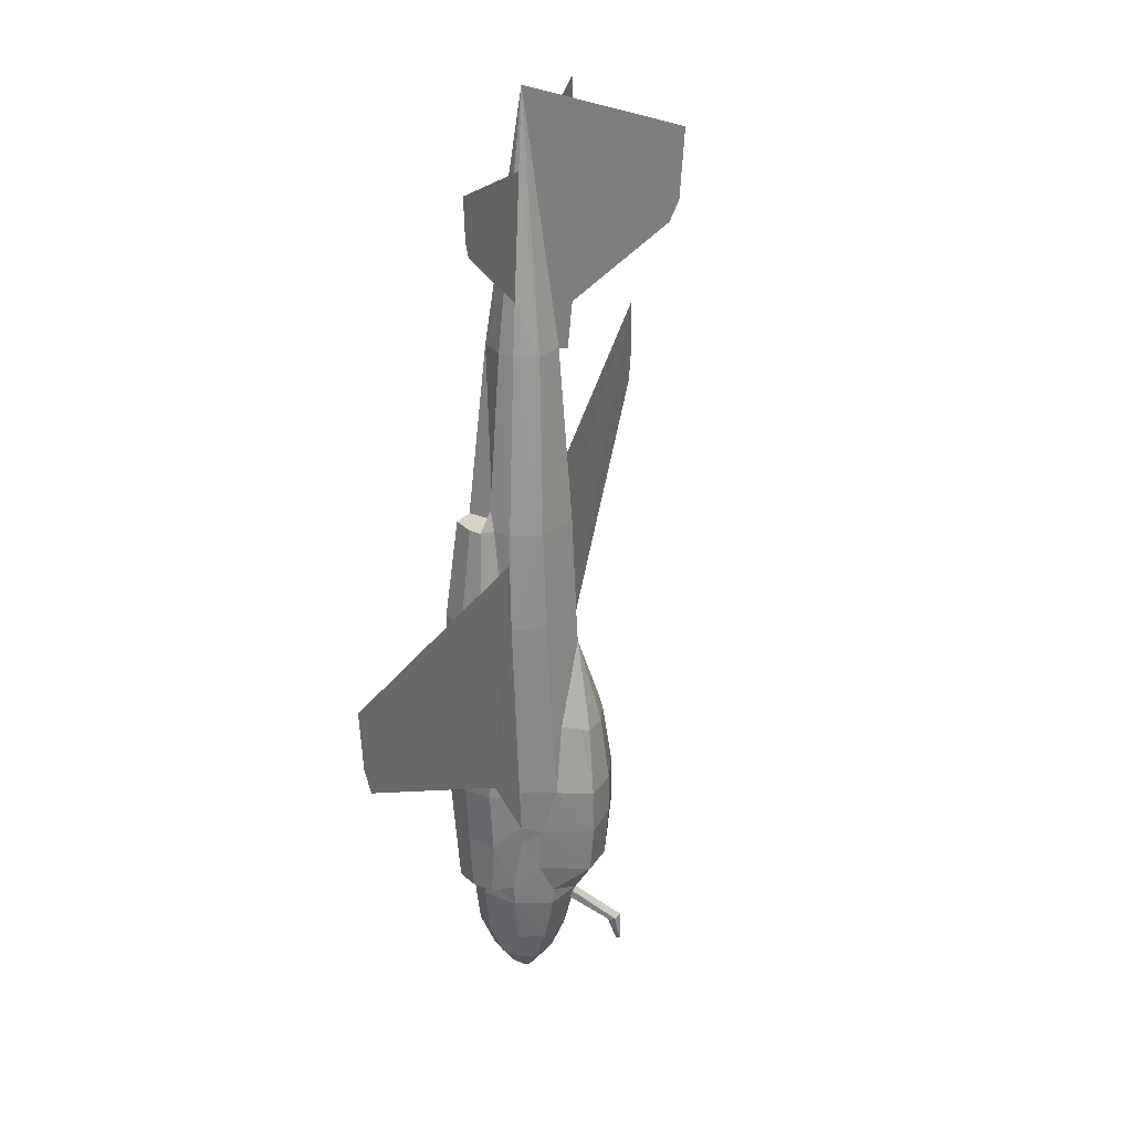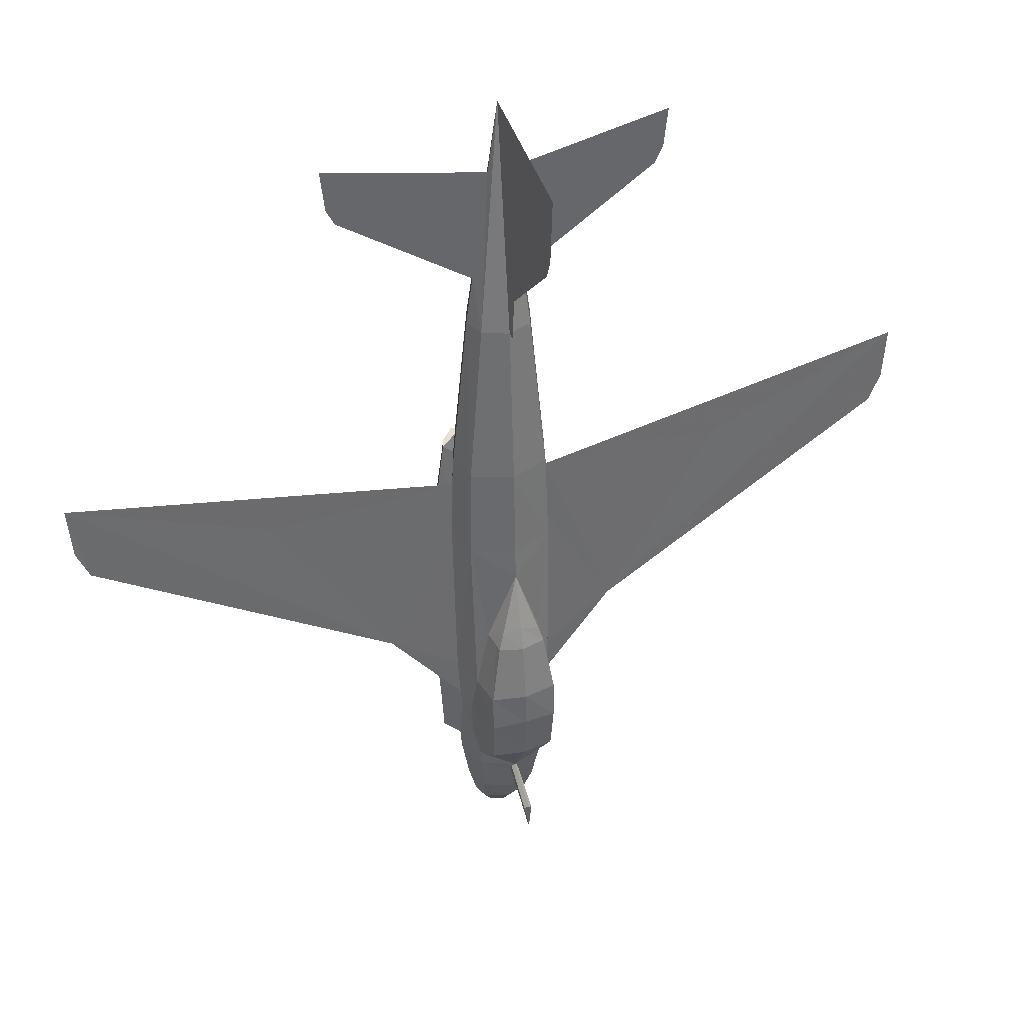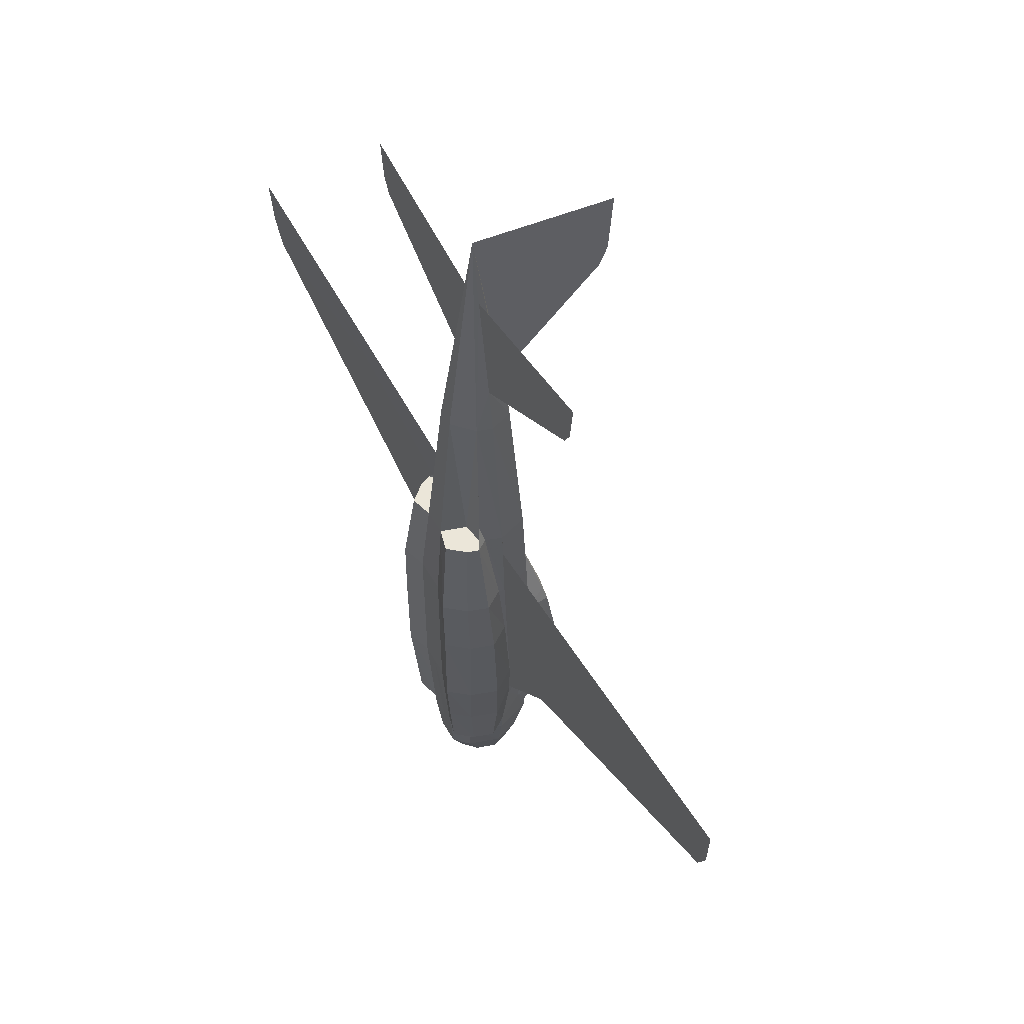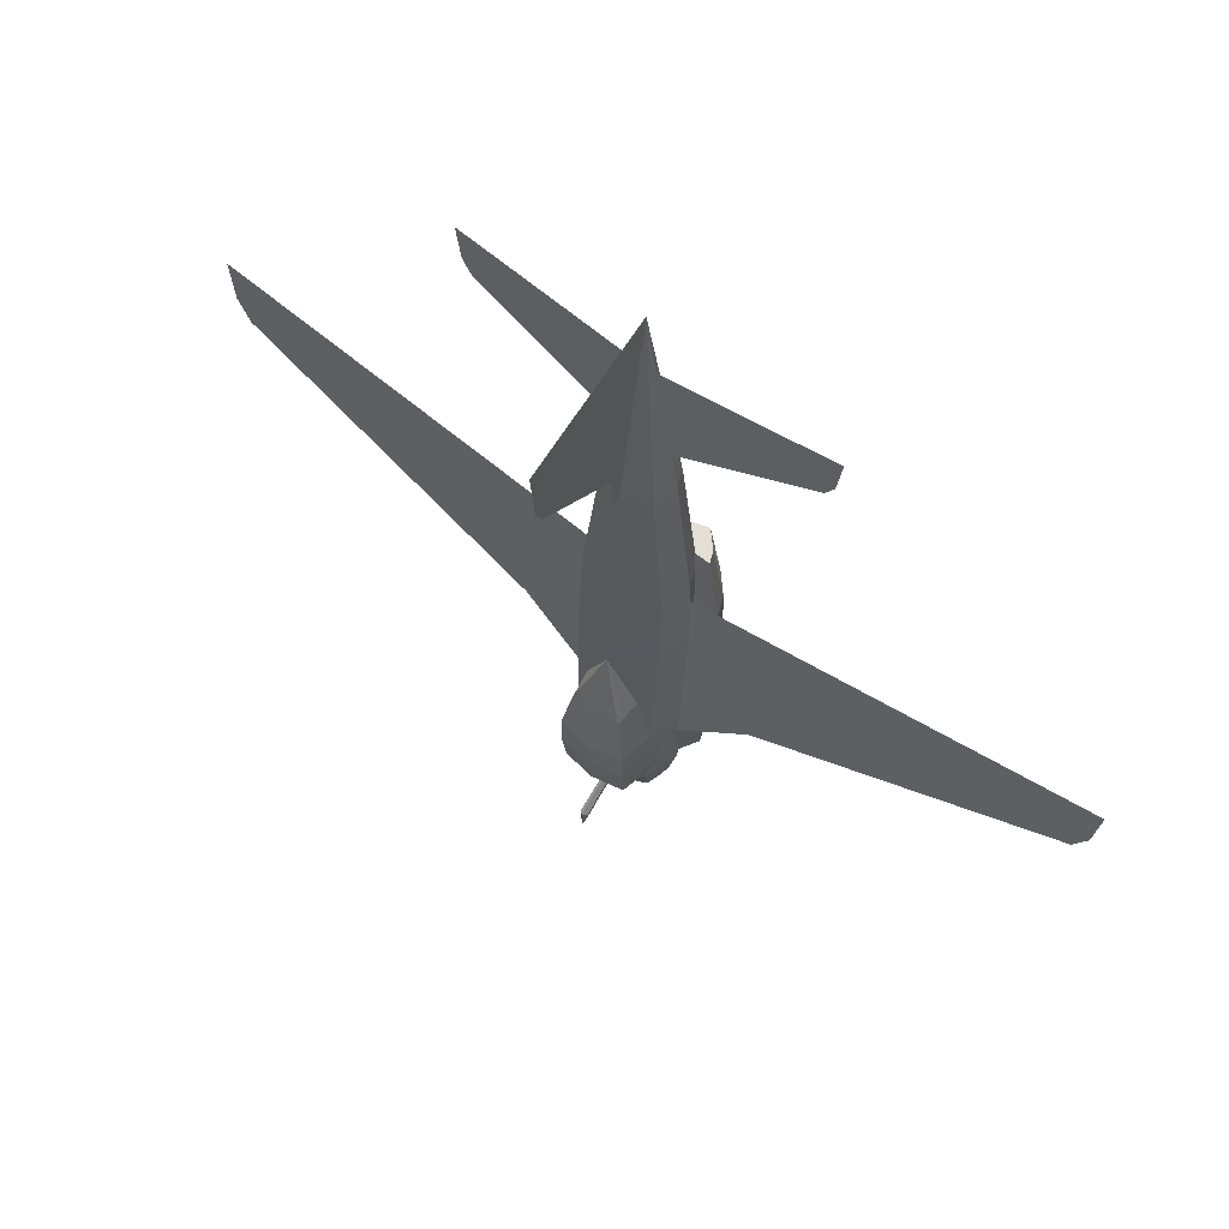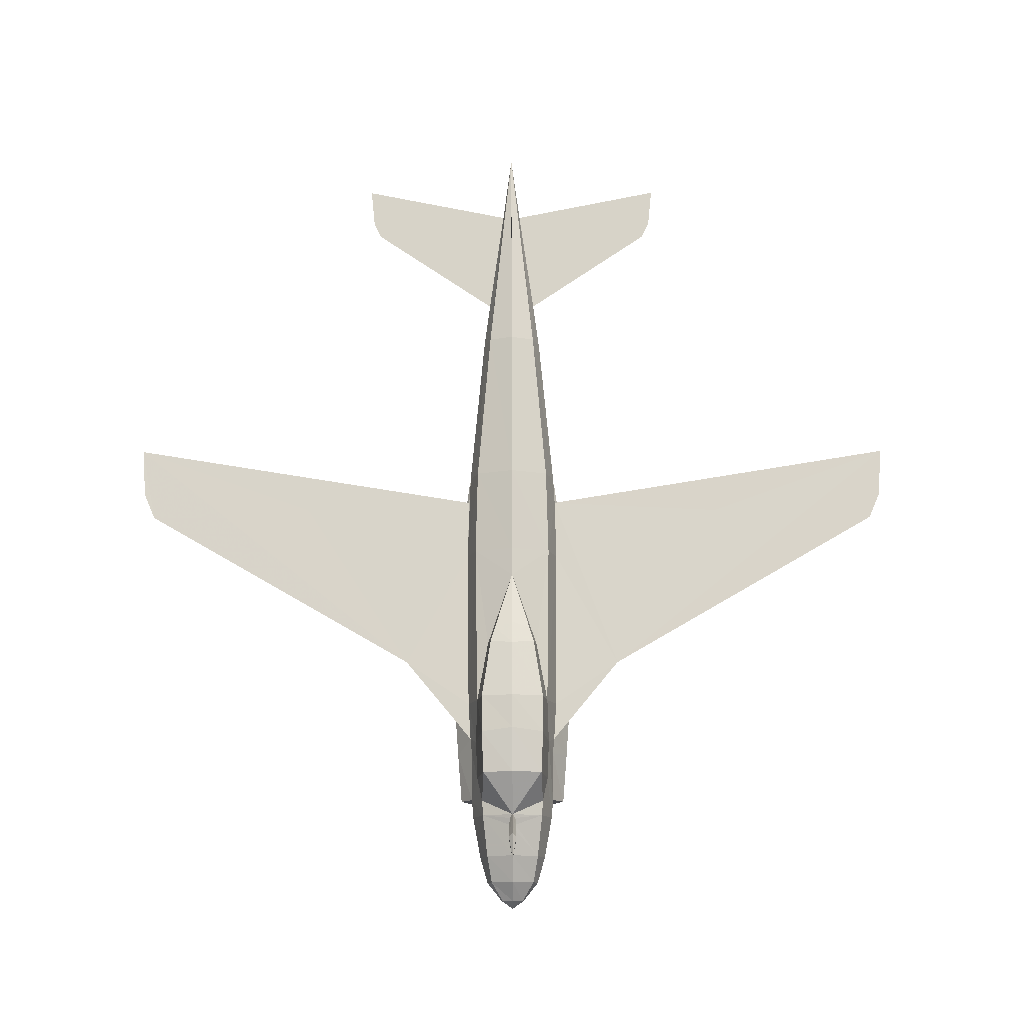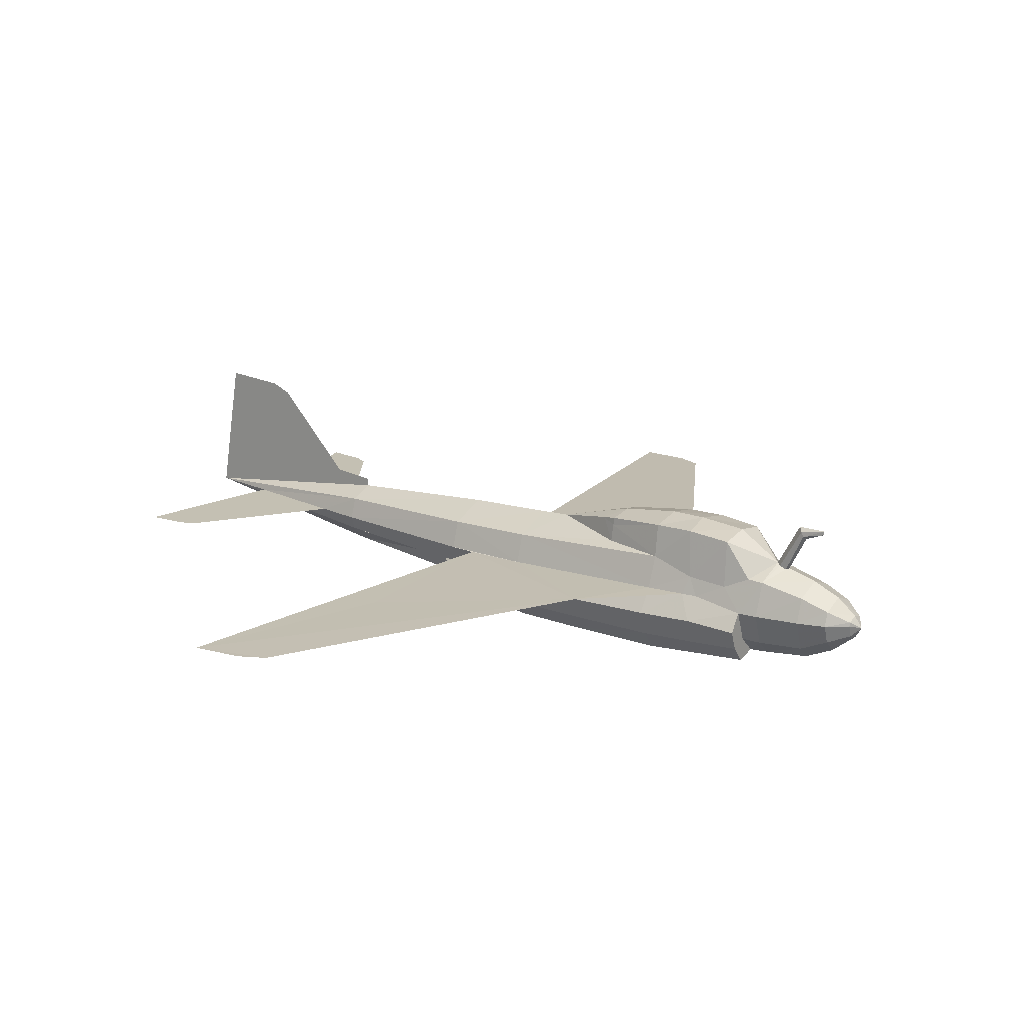
<metadata>
{"format":"obj","ext":"obj","renderer":"f3d","projection":"perspective","resolution":1024,"background":"white","views":[{"elev":27.3,"azim":105.0,"up":"+Z"},{"elev":39.1,"azim":159.9,"up":"+Z"},{"elev":57.0,"azim":60.2,"up":"+Z"},{"elev":66.3,"azim":-144.9,"up":"+Z"},{"elev":76.6,"azim":179.9,"up":"+Y"},{"elev":18.0,"azim":125.6,"up":"+Y"}]}
</metadata>
<code>
v 0.4752 0.09689 0.03356
v 0.4623 0.108 0.05495
v 0.4872 0.1183 0.05495
v 0.4743 0.09261 0.03356
v 0.4572 0.09261 0.05495
v 0.4572 0.1191 0.08491
v 0.4872 0.1311 0.08491
v 0.4486 0.09261 0.08491
v 0.4401 0.09261 0.132
v 0.4521 0.1294 0.132
v 0.4512 0.1303 0.1491
v 0.4872 0.144 0.132
v 0.4427 0.126 0.4529
v 0.4452 0.1226 0.5514
v 0.4872 0.1397 0.5514
v 0.4315 0.09261 0.4529
v 0.4341 0.09261 0.5214
v 0.4324 0.09432 0.4529
v 0.4606 0.1157 0.7268
v 0.4872 0.1268 0.7268
v 0.4358 0.09261 0.5514
v 0.4529 0.09261 0.7268
v 0.4786 0.07977 0.03356
v 0.4641 0.07207 0.05495
v 0.4829 0.0755 0.03356
v 0.4786 0.05838 0.05495
v 0.4598 0.05923 0.08491
v 0.4743 0.04554 0.08491
v 0.4512 0.05838 0.132
v 0.47 0.04126 0.132
v 0.4504 0.05838 0.1534
v 0.4384 0.09261 0.1534
v 0.47 0.03955 0.1534
v 0.4332 0.08662 0.4529
v 0.4418 0.0755 0.5514
v 0.4452 0.07122 0.571
v 0.4581 0.07721 0.7268
v 0.4872 0.0755 0.03356
v 0.4872 0.05838 0.05495
v 0.4872 0.04554 0.08491
v 0.4872 0.04126 0.132
v 0.4872 0.0327 0.2689
v 0.47 0.0327 0.2689
v 0.4872 0.0327 0.4529
v 0.47 0.0327 0.4529
v 0.4872 0.04126 0.5514
v 0.4743 0.04126 0.5514
v 0.4872 0.05838 0.7268
v 0.4872 0.08833 0.025
v 0.4872 0.1012 0.03356
v 0.4872 0.1868 0.07635
v 0.4872 0.191 0.07635
v 0.4914 0.1816 0.09946
v 0.4872 0.1782 0.09775
v 0.4914 0.1868 0.102
v 0.4872 0.191 0.1063
v 0.4906 0.1388 0.12
v 0.4872 0.1397 0.1174
v 0.4906 0.1414 0.1277
v 0.5077 0.1611 0.3519
v 0.4872 0.1457 0.4195
v 0.5163 0.1371 0.3365
v 0.5137 0.1559 0.3357
v 0.5291 0.1354 0.2681
v 0.4872 0.1628 0.3588
v 0.4666 0.1611 0.3519
v 0.4315 0.09261 0.3759
v 0.4255 0.07293 0.1534
v 0.4213 0.07635 0.209
v 0.4384 0.1012 0.209
v 0.4332 0.05153 0.1534
v 0.4315 0.04811 0.209
v 0.4273 0.0464 0.2689
v 0.417 0.07464 0.2689
v 0.417 0.07122 0.3759
v 0.4255 0.0464 0.3759
v 0.4204 0.06694 0.4529
v 0.4281 0.04554 0.4529
v 0.4341 0.06437 0.5514
v 0.4384 0.05239 0.5514
v 0.4478 0.03356 0.1534
v 0.4469 0.02928 0.209
v 0.47 0.03613 0.209
v 0.4444 0.025 0.2689
v 0.4435 0.025 0.3759
v 0.47 0.0327 0.3759
v 0.4452 0.025 0.4529
v 0.4529 0.03527 0.5514
v 0.4435 0.07036 0.5514
v 0.4658 0.06694 0.5514
v 0.4786 0.05838 0.7268
v 0.4872 0.09261 0.975
v 0.4452 0.1354 0.2681
v 0.4581 0.1371 0.3365
v 0.4606 0.1559 0.3357
v 0.4829 0.1868 0.102
v 0.4837 0.1414 0.1277
v 0.4829 0.1816 0.09946
v 0.4837 0.1388 0.12
v 0.512 0.108 0.05495
v 0.4991 0.09689 0.03356
v 0.5171 0.09261 0.05495
v 0.5171 0.1191 0.08491
v 0.5257 0.09261 0.08491
v 0.5223 0.1294 0.132
v 0.5342 0.09261 0.132
v 0.5231 0.1303 0.1491
v 0.4872 0.144 0.4529
v 0.5291 0.1226 0.5514
v 0.5419 0.09432 0.4529
v 0.5402 0.09261 0.5214
v 0.5428 0.09261 0.4529
v 0.5137 0.1157 0.7268
v 0.5214 0.09261 0.7268
v 0.5 0.09261 0.03356
v 0.5103 0.07207 0.05495
v 0.4957 0.07977 0.03356
v 0.4957 0.05838 0.05495
v 0.5145 0.05923 0.08491
v 0.5 0.04554 0.08491
v 0.5231 0.05838 0.132
v 0.5043 0.04126 0.132
v 0.5359 0.09261 0.1534
v 0.524 0.05838 0.1534
v 0.5043 0.03955 0.1534
v 0.5385 0.09261 0.5514
v 0.5163 0.07721 0.7268
v 0.5043 0.03613 0.209
v 0.5043 0.0327 0.2689
v 0.5043 0.0327 0.3759
v 0.5043 0.0327 0.4529
v 0.5 0.04126 0.5514
v 0.4957 0.05838 0.7268
v 0.4914 0.0755 0.03356
v 0.5402 0.1003 0.2689
v 0.5317 0.126 0.4529
v 0.5086 0.06694 0.5514
v 0.5308 0.07036 0.5514
v 0.5428 0.09261 0.3759
v 0.5411 0.08662 0.4529
v 0.5359 0.1012 0.209
v 0.5531 0.07635 0.209
v 0.5488 0.07293 0.1534
v 0.5428 0.04811 0.209
v 0.5573 0.07464 0.2689
v 0.5471 0.0464 0.2689
v 0.5573 0.07122 0.3759
v 0.5488 0.0464 0.3759
v 0.5539 0.06694 0.4529
v 0.5462 0.04554 0.4529
v 0.5325 0.0755 0.5514
v 0.5402 0.06437 0.5514
v 0.5359 0.05239 0.5514
v 0.5411 0.05153 0.1534
v 0.5274 0.02928 0.209
v 0.5265 0.03356 0.1534
v 0.53 0.025 0.2689
v 0.5308 0.025 0.3759
v 0.5291 0.025 0.4529
v 0.5214 0.03527 0.5514
v 0.5291 0.07122 0.571
v 0.5377 0.1012 0.2261
v 0.4974 0.09261 0.898
v 0.5145 0.09261 0.7782
v 0.5291 0.1174 0.1765
v 0.5308 0.1209 0.2201
v 0.4367 0.1012 0.2261
v 0.4341 0.1003 0.2689
v 0.4435 0.1209 0.2201
v 0.4452 0.1174 0.1765
v 0.4598 0.09261 0.7782
v 0.4769 0.09261 0.898
v 0.4529 0.1679 0.1791
v 0.4872 0.1739 0.1791
v 0.4512 0.1714 0.2689
v 0.4512 0.1722 0.2261
v 0.4872 0.1782 0.2689
v 0.4615 0.1645 0.3348
v 0.4872 0.1782 0.2304
v 0.4872 0.1696 0.3331
v 0.5231 0.1722 0.2261
v 0.5214 0.1679 0.1791
v 0.5231 0.1714 0.2689
v 0.5128 0.1645 0.3348
v 0.3588 0.09775 0.3203
v 0.3074 0.09261 0.9322
v 0.3203 0.09261 0.8723
v 0.3117 0.09261 0.8894
v 0.6669 0.09261 0.9322
v 0.6541 0.09261 0.8723
v 0.6626 0.09261 0.8894
v 0.6155 0.09775 0.3203
v 0.9493 0.08405 0.5899
v 0.9322 0.08662 0.5043
v 0.945 0.08577 0.5342
v 0.4872 0.2296 0.8595
v 0.4872 0.2424 0.9493
v 0.4872 0.1397 0.7739
v 0.4872 0.1354 0.7268
v 0.4872 0.2381 0.8809
v 0.04212 0.08662 0.5043
v 0.02928 0.08577 0.5342
v 0.025 0.08405 0.5899
f 1 2 3
f 4 5 2
f 2 6 7
f 5 8 6
f 8 9 10
f 10 11 12
f 13 14 15
f 16 17 18
f 14 19 20
f 21 22 19
f 23 24 5
f 25 26 24
f 24 27 8
f 26 28 27
f 27 29 9
f 28 30 29
f 29 31 32
f 30 33 31
f 34 35 21
f 35 36 37
f 25 38 39
f 26 39 40
f 28 40 41
f 30 41 42
f 43 42 44
f 45 44 46
f 47 46 48
f 49 1 50
f 49 4 1
f 49 23 4
f 49 25 23
f 49 38 25
f 51 52 53
f 53 54 51
f 55 53 52
f 56 55 52
f 57 58 54
f 59 57 53
f 12 59 55
f 60 61 62
f 63 62 64
f 65 66 61
f 67 16 18
f 34 16 67
f 68 69 70
f 71 72 69
f 72 73 74
f 74 75 67
f 73 76 75
f 75 77 34
f 76 78 77
f 77 79 35
f 78 80 79
f 81 82 72
f 33 83 82
f 82 84 73
f 83 43 84
f 84 85 76
f 43 86 85
f 85 87 78
f 86 45 87
f 87 88 80
f 45 47 88
f 35 79 36
f 79 89 36
f 89 90 37
f 37 90 91
f 91 90 47
f 20 19 92
f 37 91 92
f 91 48 92
f 17 21 14
f 18 13 93
f 93 94 95
f 95 94 61
f 56 96 97
f 96 98 99
f 98 54 58
f 52 96 56
f 52 98 96
f 51 54 98
f 98 52 51
f 50 3 100
f 101 100 102
f 3 7 103
f 100 103 104
f 103 105 106
f 12 107 105
f 108 15 109
f 110 111 112
f 15 20 113
f 109 113 114
f 115 102 116
f 117 116 118
f 102 104 119
f 116 119 120
f 104 106 121
f 119 121 122
f 106 123 124
f 121 124 125
f 112 111 126
f 126 114 127
f 118 39 38
f 120 40 39
f 122 41 40
f 125 128 129
f 130 131 44
f 132 46 44
f 133 48 46
f 50 101 49
f 101 115 49
f 115 117 49
f 117 134 49
f 134 38 49
f 135 64 136
f 110 136 109
f 92 48 133
f 92 133 127
f 92 113 20
f 132 137 133
f 133 137 127
f 127 137 138
f 61 60 65
f 135 110 112
f 139 112 140
f 123 141 142
f 143 142 144
f 142 145 146
f 135 139 147
f 145 147 148
f 139 140 149
f 147 149 150
f 140 151 152
f 149 152 153
f 154 144 155
f 156 155 128
f 144 146 157
f 155 157 129
f 146 148 158
f 157 158 130
f 148 150 159
f 158 159 131
f 150 153 160
f 159 160 132
f 161 152 151
f 161 138 152
f 141 162 142
f 162 135 145
f 92 163 113
f 163 164 113
f 164 114 113
f 164 127 114
f 164 163 127
f 163 92 127
f 61 136 62
f 136 64 62
f 61 108 136
f 105 107 165
f 165 166 141
f 166 162 141
f 166 64 135
f 7 58 57
f 57 59 105
f 59 12 105
f 10 12 97
f 10 97 99
f 6 10 99
f 167 168 93
f 70 167 169
f 32 70 169
f 9 32 170
f 13 108 61
f 94 93 13
f 94 13 61
f 69 74 168
f 69 167 70
f 19 22 171
f 19 171 172
f 19 172 92
f 37 92 172
f 37 172 171
f 22 37 171
f 79 80 88
f 138 137 132
f 31 71 68
f 31 33 81
f 123 143 154
f 154 156 125
f 12 173 174
f 173 12 11
f 169 93 175
f 176 175 177
f 95 66 178
f 170 169 176
f 173 176 179
f 65 180 178
f 174 179 181
f 182 181 166
f 179 177 183
f 181 183 64
f 177 180 184
f 183 184 63
f 165 107 182
f 174 182 12
f 107 12 182
f 184 60 63
f 60 184 180
f 173 11 170
f 93 95 178
f 175 178 180
f 185 167 168
f 168 167 185
f 171 172 186
f 187 188 186
f 164 163 189
f 190 191 189
f 192 162 135
f 135 162 192
f 111 110 192
f 193 194 192
f 110 135 192
f 192 135 110
f 194 195 193
f 193 195 194
f 92 196 197
f 197 196 92
f 92 198 196
f 196 198 92
f 92 20 198
f 198 20 92
f 20 199 198
f 198 199 20
f 196 200 197
f 197 200 196
f 92 20 198
f 198 20 92
f 92 198 196
f 196 198 92
f 92 196 197
f 197 196 92
f 201 202 203
f 203 202 201
f 18 168 185
f 185 168 18
f 17 18 185
f 203 201 185
f 20 199 198
f 198 199 20
f 196 200 197
f 197 200 196
f 1 3 50
f 4 2 1
f 2 7 3
f 5 6 2
f 8 10 6
f 13 15 108
f 14 20 15
f 21 19 14
f 23 5 4
f 25 24 23
f 24 8 5
f 26 27 24
f 27 9 8
f 28 29 27
f 29 32 9
f 30 31 29
f 34 21 17
f 34 17 16
f 35 37 22
f 35 22 21
f 25 39 26
f 26 40 28
f 28 41 30
f 30 42 43
f 30 43 83
f 30 83 33
f 43 44 45
f 43 45 86
f 45 46 47
f 47 48 91
f 57 54 53
f 59 53 55
f 12 55 56
f 60 62 63
f 67 18 168
f 68 70 32
f 71 69 68
f 72 74 69
f 74 67 168
f 73 75 74
f 75 34 67
f 76 77 75
f 77 35 34
f 78 79 77
f 81 72 71
f 33 82 81
f 82 73 72
f 83 84 82
f 84 76 73
f 43 85 84
f 85 78 76
f 86 87 85
f 87 80 78
f 45 88 87
f 17 14 13
f 17 13 18
f 18 93 168
f 95 61 66
f 56 97 12
f 96 99 97
f 98 58 99
f 50 100 101
f 101 102 115
f 3 103 100
f 100 104 102
f 103 106 104
f 108 109 136
f 15 113 109
f 109 114 126
f 115 116 117
f 117 118 134
f 102 119 116
f 116 120 118
f 104 121 119
f 119 122 120
f 106 124 121
f 121 125 122
f 112 126 151
f 112 151 140
f 126 127 161
f 126 161 151
f 118 38 134
f 120 39 118
f 122 40 120
f 125 129 42
f 125 42 41
f 125 41 122
f 130 44 42
f 130 42 129
f 132 44 131
f 133 46 132
f 135 136 110
f 110 109 126
f 110 126 111
f 135 112 139
f 123 142 143
f 143 144 154
f 142 146 144
f 135 147 145
f 145 148 146
f 139 149 147
f 147 150 148
f 140 152 149
f 149 153 150
f 154 155 156
f 156 128 125
f 144 157 155
f 155 129 128
f 146 158 157
f 157 130 129
f 148 159 158
f 158 131 130
f 150 160 159
f 159 132 131
f 162 145 142
f 105 165 123
f 105 123 106
f 165 141 123
f 166 135 162
f 7 57 105
f 7 105 103
f 6 99 58
f 6 58 7
f 167 93 169
f 32 169 170
f 9 170 11
f 9 11 10
f 69 168 167
f 79 88 47
f 79 47 90
f 79 90 89
f 138 132 160
f 138 160 153
f 138 153 152
f 31 68 32
f 31 81 71
f 123 154 124
f 154 125 124
f 169 175 176
f 176 177 179
f 170 176 173
f 173 179 174
f 65 178 66
f 174 181 182
f 182 166 165
f 179 183 181
f 181 64 166
f 177 184 183
f 183 63 64
f 60 180 65
f 93 178 175
f 175 180 177
f 171 186 188
f 171 188 187
f 187 186 172
f 187 172 171
f 164 189 191
f 164 191 190
f 190 189 163
f 190 163 164
f 111 192 194
f 111 194 193
f 193 192 110
f 193 110 111
f 17 185 201
f 17 201 203
f 203 185 18
f 203 18 17
f 127 138 161
f 89 37 36

</code>
